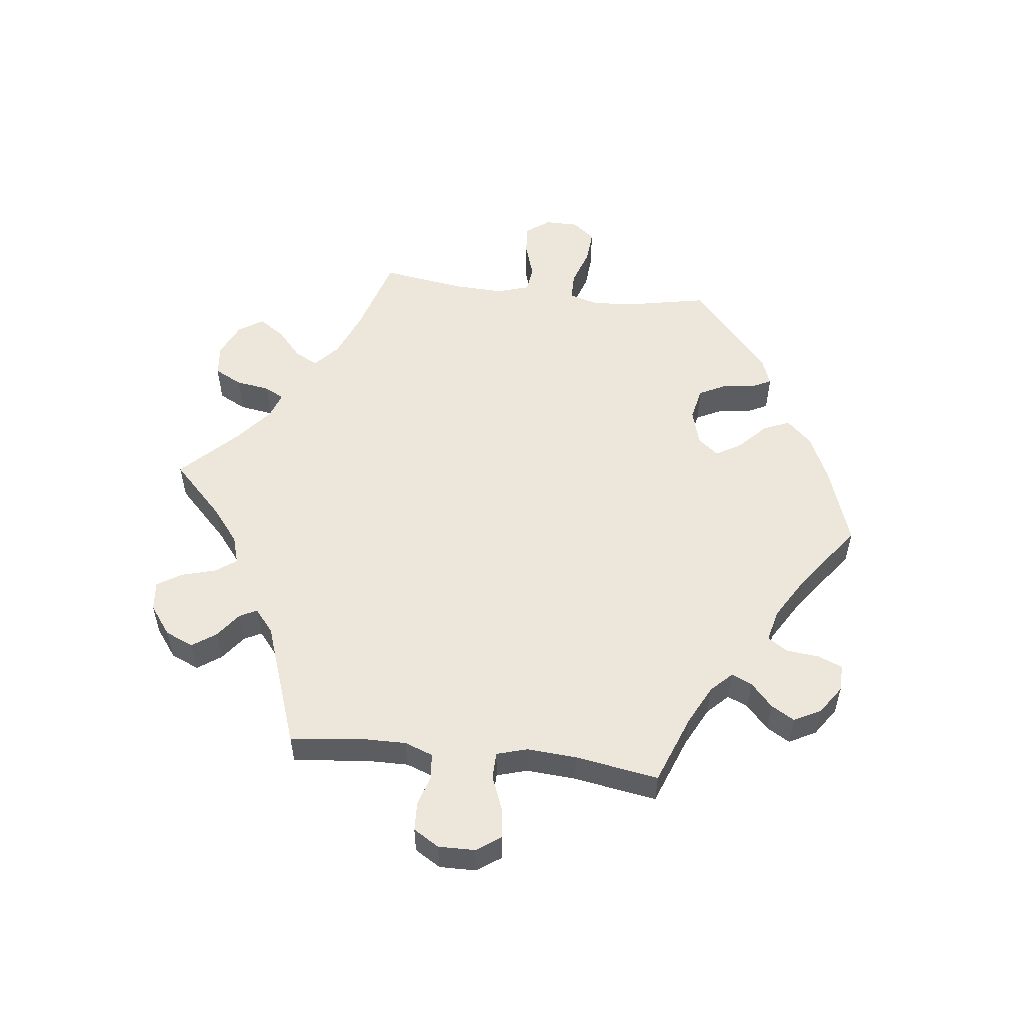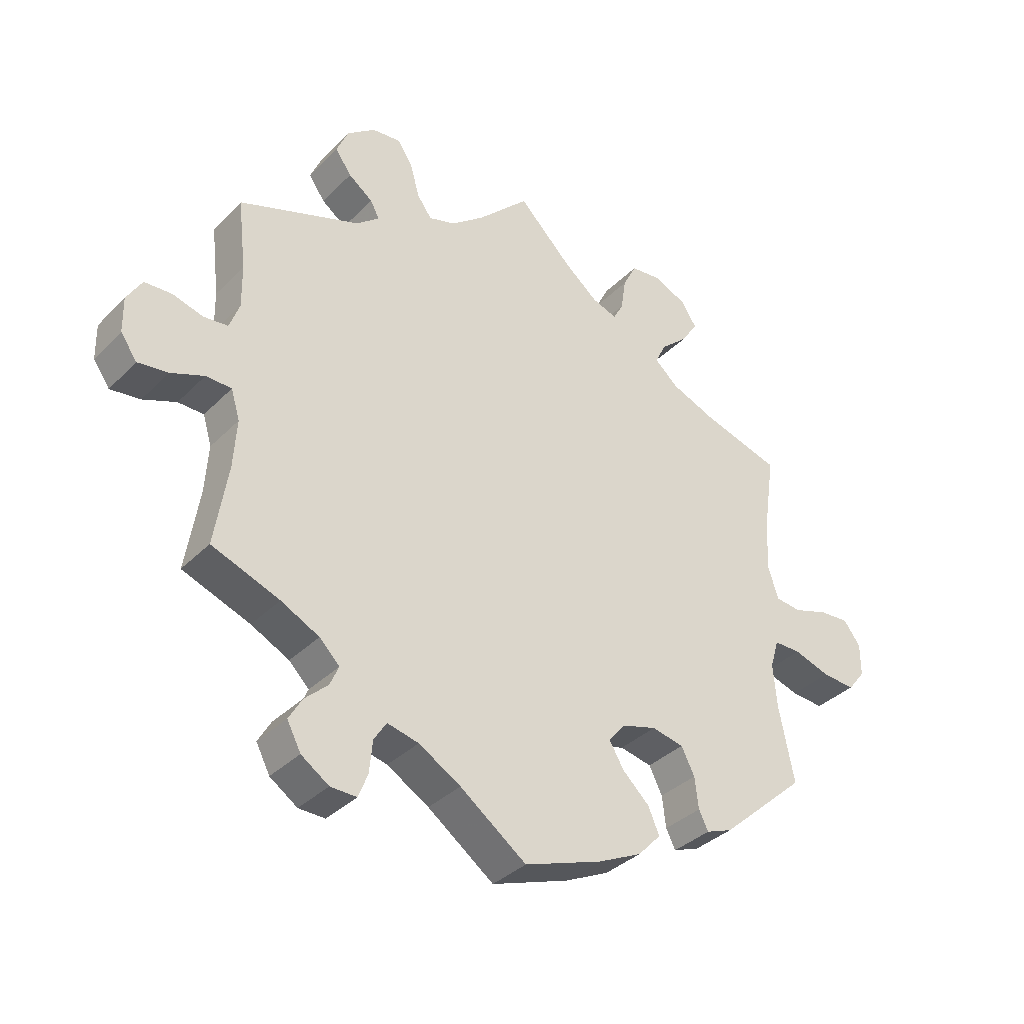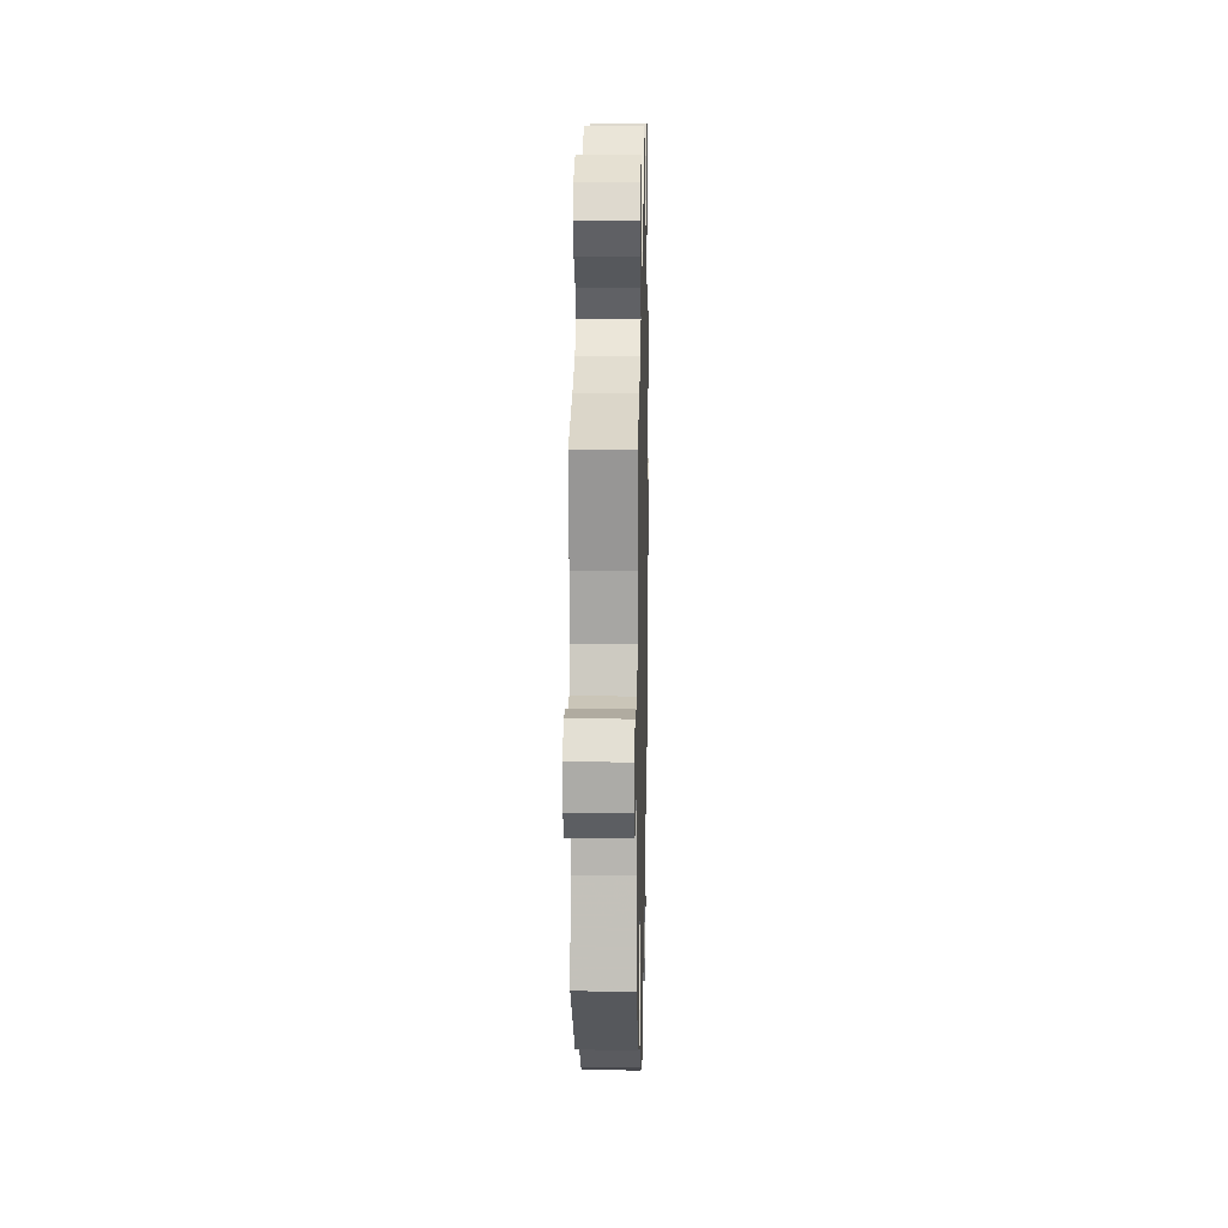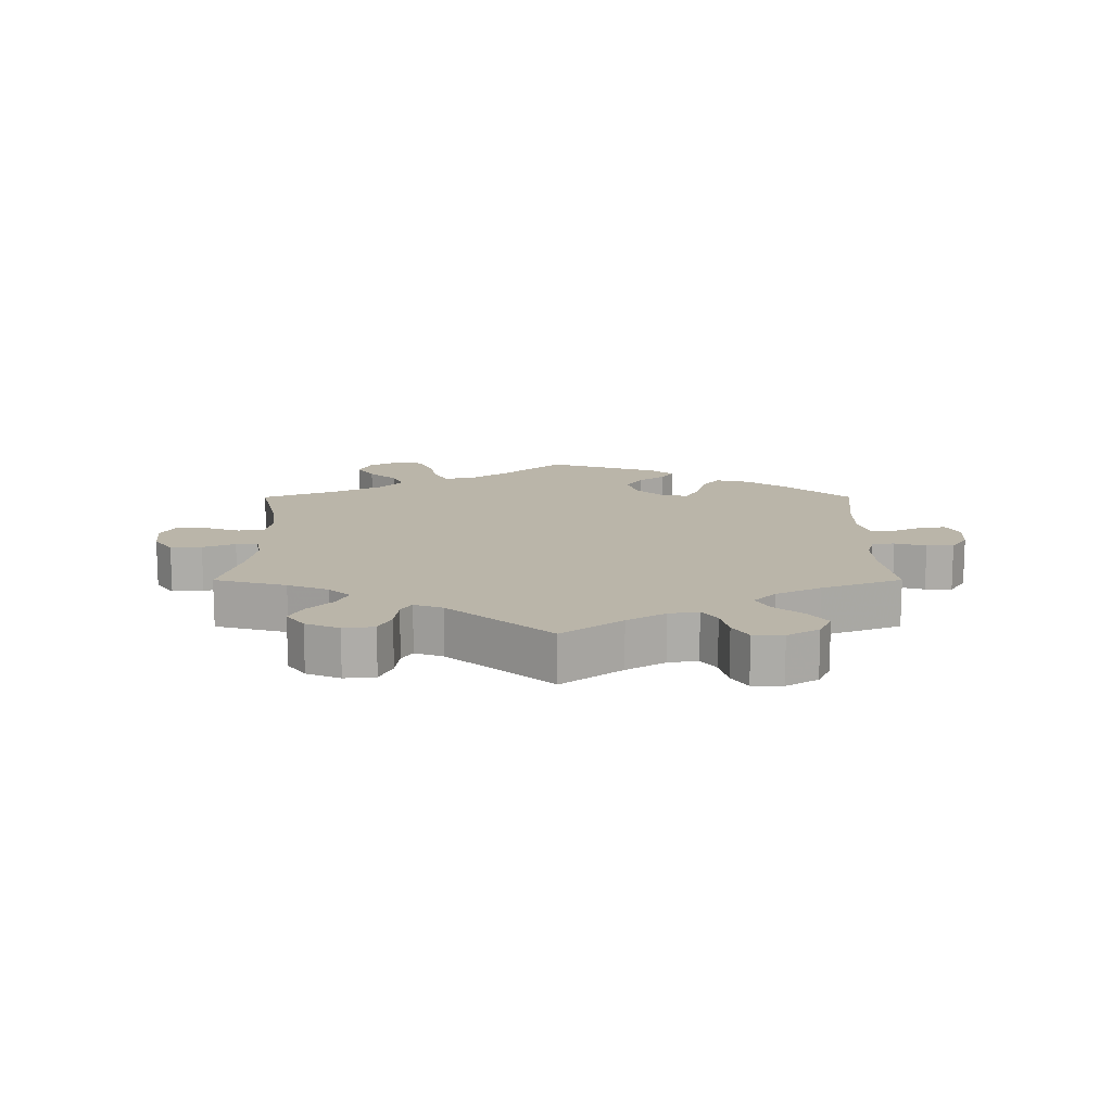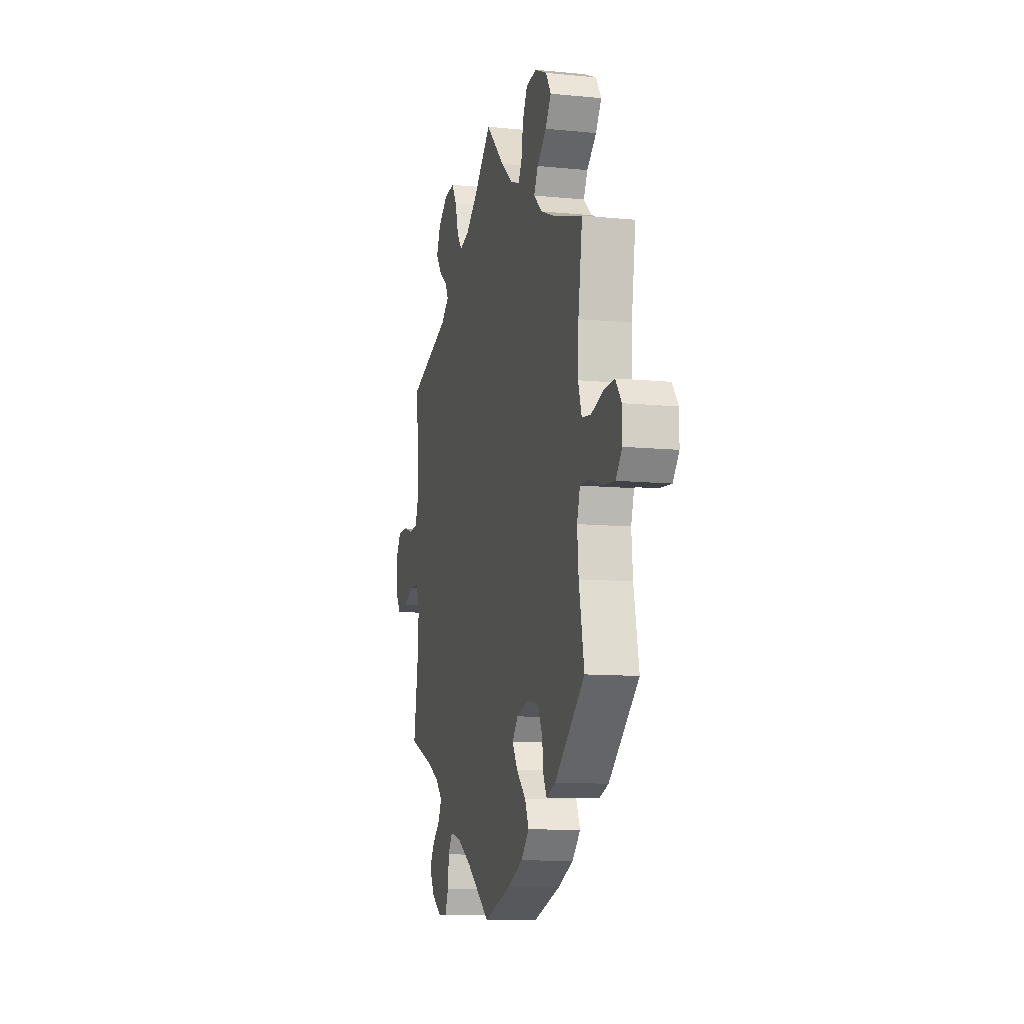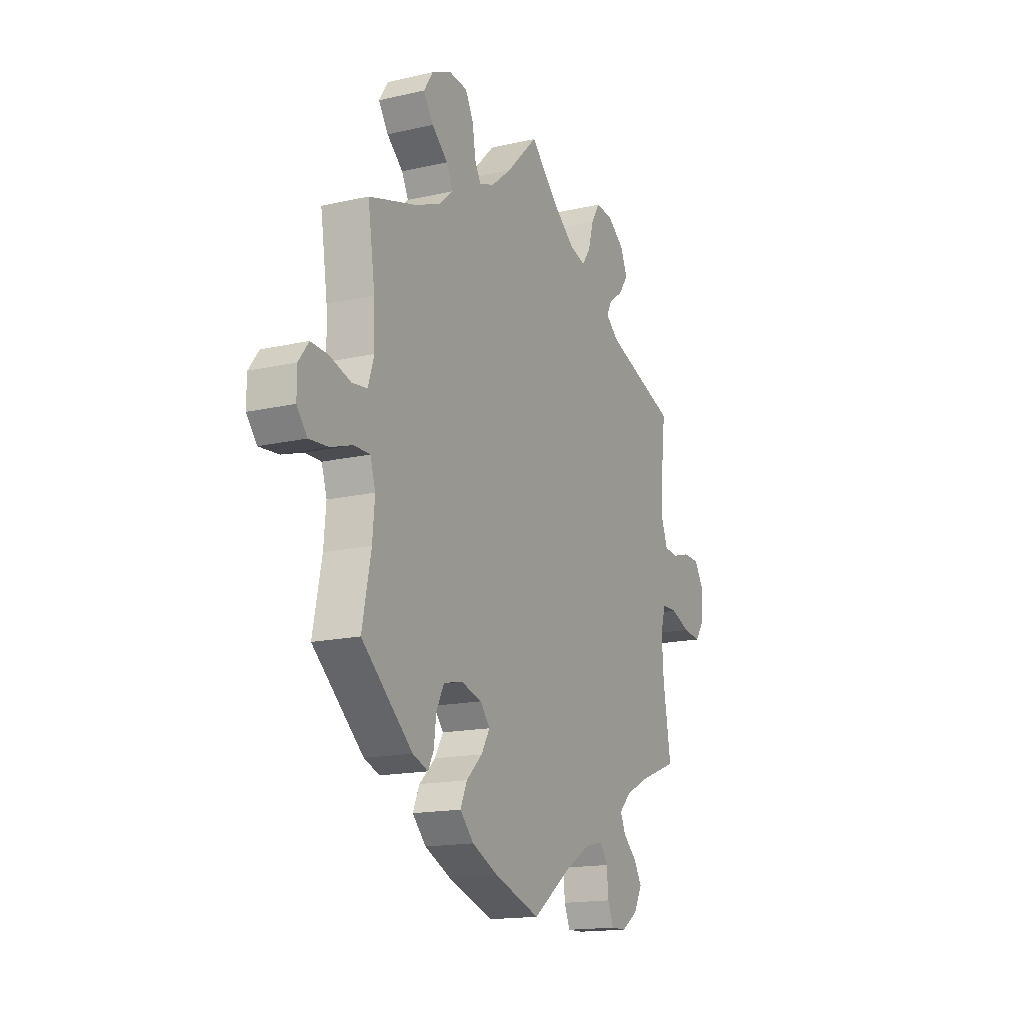
<metadata>
{"format":"obj","ext":"obj","renderer":"f3d","projection":"perspective","resolution":1024,"background":"white","views":[{"elev":54.0,"azim":96.9,"up":"+Y"},{"elev":-35.5,"azim":142.3,"up":"+Z"},{"elev":13.5,"azim":-88.7,"up":"+Z"},{"elev":13.6,"azim":59.9,"up":"+Y"},{"elev":-10.3,"azim":-104.2,"up":"+Z"},{"elev":-15.9,"azim":-64.3,"up":"+Z"}]}
</metadata>
<code>
v -0.375 0.07 0.326
v -0.303 0.07 0.355
v -0.265 0.07 0.389
v -0.283 0.07 0.425
v -0.326 0.07 0.463
v -0.352 0.07 0.503
v -0.328 0.07 0.541
v -0.275 0.07 0.565
v -0.226 0.07 0.56
v -0.204 0.07 0.517
v -0.196 0.07 0.464
v -0.18 0.07 0.434
v -0.14 0.07 0.448
v -0.085 0.07 0.493
v 0 0.07 0.578
v 0.082 0.07 0.497
v 0.135 0.07 0.455
v 0.178 0.07 0.442
v 0.201 0.07 0.474
v 0.216 0.07 0.527
v 0.24 0.07 0.565
v 0.286 0.07 0.56
v 0.331 0.07 0.526
v 0.35 0.07 0.482
v 0.324 0.07 0.445
v 0.285 0.07 0.416
v 0.271 0.07 0.389
v 0.307 0.07 0.359
v 0.501 0.07 0.29
v 0.488 0.07 0.177
v 0.487 0.07 0.109
v 0.503 0.07 0.065
v 0.542 0.07 0.061
v 0.59 0.07 0.075
v 0.634 0.07 0.073
v 0.658 0.07 0.033
v 0.657 0.07 -0.024
v 0.631 0.07 -0.061
v 0.583 0.07 -0.055
v 0.53 0.07 -0.034
v 0.489 0.07 -0.035
v 0.475 0.07 -0.082
v 0.48 0.07 -0.159
v 0.501 0.07 -0.289
v 0.393 0.07 -0.33
v 0.332 0.07 -0.361
v 0.3 0.07 -0.393
v 0.314 0.07 -0.425
v 0.351 0.07 -0.459
v 0.372 0.07 -0.495
v 0.35 0.07 -0.537
v 0.306 0.07 -0.567
v 0.264 0.07 -0.568
v 0.249 0.07 -0.53
v 0.244 0.07 -0.479
v 0.224 0.07 -0.448
v 0.174 0.07 -0.46
v 0.107 0.07 -0.5
v 0.001 0.07 -0.578
v -0.123 0.07 -0.535
v -0.193 0.07 -0.502
v -0.23 0.07 -0.463
v -0.212 0.07 -0.422
v -0.169 0.07 -0.381
v -0.146 0.07 -0.342
v -0.172 0.07 -0.31
v -0.228 0.07 -0.294
v -0.279 0.07 -0.305
v -0.3 0.07 -0.347
v -0.306 0.07 -0.397
v -0.321 0.07 -0.427
v -0.363 0.07 -0.411
v -0.5 0.07 -0.289
v -0.476 0.07 -0.169
v -0.47 0.07 -0.099
v -0.484 0.07 -0.053
v -0.527 0.07 -0.053
v -0.585 0.07 -0.072
v -0.637 0.07 -0.076
v -0.665 0.07 -0.041
v -0.665 0.07 0.011
v -0.638 0.07 0.047
v -0.591 0.07 0.044
v -0.535 0.07 0.026
v -0.494 0.07 0.031
v -0.478 0.07 0.082
v -0.481 0.07 0.16
v -0.5 0.07 0.289
v -0.375 0 0.326
v -0.303 0 0.355
v -0.265 0 0.389
v -0.283 0 0.425
v -0.326 0 0.463
v -0.352 0 0.503
v -0.328 0 0.541
v -0.275 0 0.565
v -0.226 0 0.56
v -0.204 0 0.517
v -0.196 0 0.464
v -0.18 0 0.434
v -0.14 0 0.448
v -0.085 0 0.493
v 0 0 0.578
v 0.082 0 0.497
v 0.135 0 0.455
v 0.178 0 0.442
v 0.201 0 0.474
v 0.216 0 0.527
v 0.24 0 0.565
v 0.286 0 0.56
v 0.331 0 0.526
v 0.35 0 0.482
v 0.324 0 0.445
v 0.285 0 0.416
v 0.271 0 0.389
v 0.307 0 0.359
v 0.501 0 0.29
v 0.488 0 0.177
v 0.487 0 0.109
v 0.503 0 0.065
v 0.542 0 0.061
v 0.59 0 0.075
v 0.634 0 0.073
v 0.658 0 0.033
v 0.657 0 -0.024
v 0.631 0 -0.061
v 0.583 0 -0.055
v 0.53 0 -0.034
v 0.489 0 -0.035
v 0.475 0 -0.082
v 0.48 0 -0.159
v 0.501 0 -0.289
v 0.393 0 -0.33
v 0.332 0 -0.361
v 0.3 0 -0.393
v 0.314 0 -0.425
v 0.351 0 -0.459
v 0.372 0 -0.495
v 0.35 0 -0.537
v 0.306 0 -0.567
v 0.264 0 -0.568
v 0.249 0 -0.53
v 0.244 0 -0.479
v 0.224 0 -0.448
v 0.174 0 -0.46
v 0.107 0 -0.5
v 0.001 0 -0.578
v -0.123 0 -0.535
v -0.193 0 -0.502
v -0.23 0 -0.463
v -0.212 0 -0.422
v -0.169 0 -0.381
v -0.146 0 -0.342
v -0.172 0 -0.31
v -0.228 0 -0.294
v -0.279 0 -0.305
v -0.3 0 -0.347
v -0.306 0 -0.397
v -0.321 0 -0.427
v -0.363 0 -0.411
v -0.5 0 -0.289
v -0.476 0 -0.169
v -0.47 0 -0.099
v -0.484 0 -0.053
v -0.527 0 -0.053
v -0.585 0 -0.072
v -0.637 0 -0.076
v -0.665 0 -0.041
v -0.665 0 0.011
v -0.638 0 0.047
v -0.591 0 0.044
v -0.535 0 0.026
v -0.494 0 0.031
v -0.478 0 0.082
v -0.481 0 0.16
v -0.5 0 0.289
f 87 88 1
f 86 87 1 2
f 85 86 2 3
f 81 82 83 84
f 79 80 81 84
f 77 78 79 84
f 76 77 84 85
f 75 76 85 3
f 71 72 73 74
f 69 70 71 74
f 68 69 74 75
f 67 68 75 3
f 61 62 63 64
f 61 64 65
f 58 59 60 61
f 57 58 61 65
f 56 57 65 66
f 52 53 54 55
f 52 55 56
f 51 52 56
f 48 49 50 51
f 47 48 51 56
f 46 47 56 66
f 43 44 45
f 42 43 45 46
f 41 42 46 66
f 37 38 39 40
f 37 40 41
f 36 37 41
f 33 34 35 36
f 32 33 36 41
f 31 32 41 66
f 28 29 30
f 27 28 30 31
f 23 24 25 26
f 23 26 27
f 22 23 27
f 19 20 21 22
f 18 19 22 27
f 17 18 27 31
f 14 15 16
f 13 14 16 17
f 12 13 17 31
f 8 9 10 11
f 8 11 12
f 7 8 12
f 4 5 6 7
f 3 4 7 12
f 31 66 67
f 3 12 31 67
f 89 176 175
f 90 89 175 174
f 91 90 174 173
f 172 171 170 169
f 172 169 168 167
f 172 167 166 165
f 173 172 165 164
f 91 173 164 163
f 162 161 160 159
f 162 159 158 157
f 163 162 157 156
f 91 163 156 155
f 152 151 150 149
f 153 152 149
f 149 148 147 146
f 153 149 146 145
f 154 153 145 144
f 143 142 141 140
f 144 143 140
f 144 140 139
f 139 138 137 136
f 144 139 136 135
f 154 144 135 134
f 133 132 131
f 134 133 131 130
f 154 134 130 129
f 128 127 126 125
f 129 128 125
f 129 125 124
f 124 123 122 121
f 129 124 121 120
f 154 129 120 119
f 118 117 116
f 119 118 116 115
f 114 113 112 111
f 115 114 111
f 115 111 110
f 110 109 108 107
f 115 110 107 106
f 119 115 106 105
f 104 103 102
f 105 104 102 101
f 119 105 101 100
f 99 98 97 96
f 100 99 96
f 100 96 95
f 95 94 93 92
f 100 95 92 91
f 155 154 119
f 155 119 100 91
f 1 89 90 2
f 2 90 91 3
f 3 91 92 4
f 4 92 93 5
f 5 93 94 6
f 6 94 95 7
f 7 95 96 8
f 8 96 97 9
f 9 97 98 10
f 10 98 99 11
f 11 99 100 12
f 12 100 101 13
f 13 101 102 14
f 14 102 103 15
f 15 103 104 16
f 16 104 105 17
f 17 105 106 18
f 18 106 107 19
f 19 107 108 20
f 20 108 109 21
f 21 109 110 22
f 22 110 111 23
f 23 111 112 24
f 24 112 113 25
f 25 113 114 26
f 26 114 115 27
f 27 115 116 28
f 28 116 117 29
f 29 117 118 30
f 30 118 119 31
f 31 119 120 32
f 32 120 121 33
f 33 121 122 34
f 34 122 123 35
f 35 123 124 36
f 36 124 125 37
f 37 125 126 38
f 38 126 127 39
f 39 127 128 40
f 40 128 129 41
f 41 129 130 42
f 42 130 131 43
f 43 131 132 44
f 44 132 133 45
f 45 133 134 46
f 46 134 135 47
f 47 135 136 48
f 48 136 137 49
f 49 137 138 50
f 50 138 139 51
f 51 139 140 52
f 52 140 141 53
f 53 141 142 54
f 54 142 143 55
f 55 143 144 56
f 56 144 145 57
f 57 145 146 58
f 58 146 147 59
f 59 147 148 60
f 60 148 149 61
f 61 149 150 62
f 62 150 151 63
f 63 151 152 64
f 64 152 153 65
f 65 153 154 66
f 66 154 155 67
f 67 155 156 68
f 68 156 157 69
f 69 157 158 70
f 70 158 159 71
f 71 159 160 72
f 72 160 161 73
f 73 161 162 74
f 74 162 163 75
f 75 163 164 76
f 76 164 165 77
f 77 165 166 78
f 78 166 167 79
f 79 167 168 80
f 80 168 169 81
f 81 169 170 82
f 82 170 171 83
f 83 171 172 84
f 84 172 173 85
f 85 173 174 86
f 86 174 175 87
f 87 175 176 88
f 88 176 89 1

</code>
